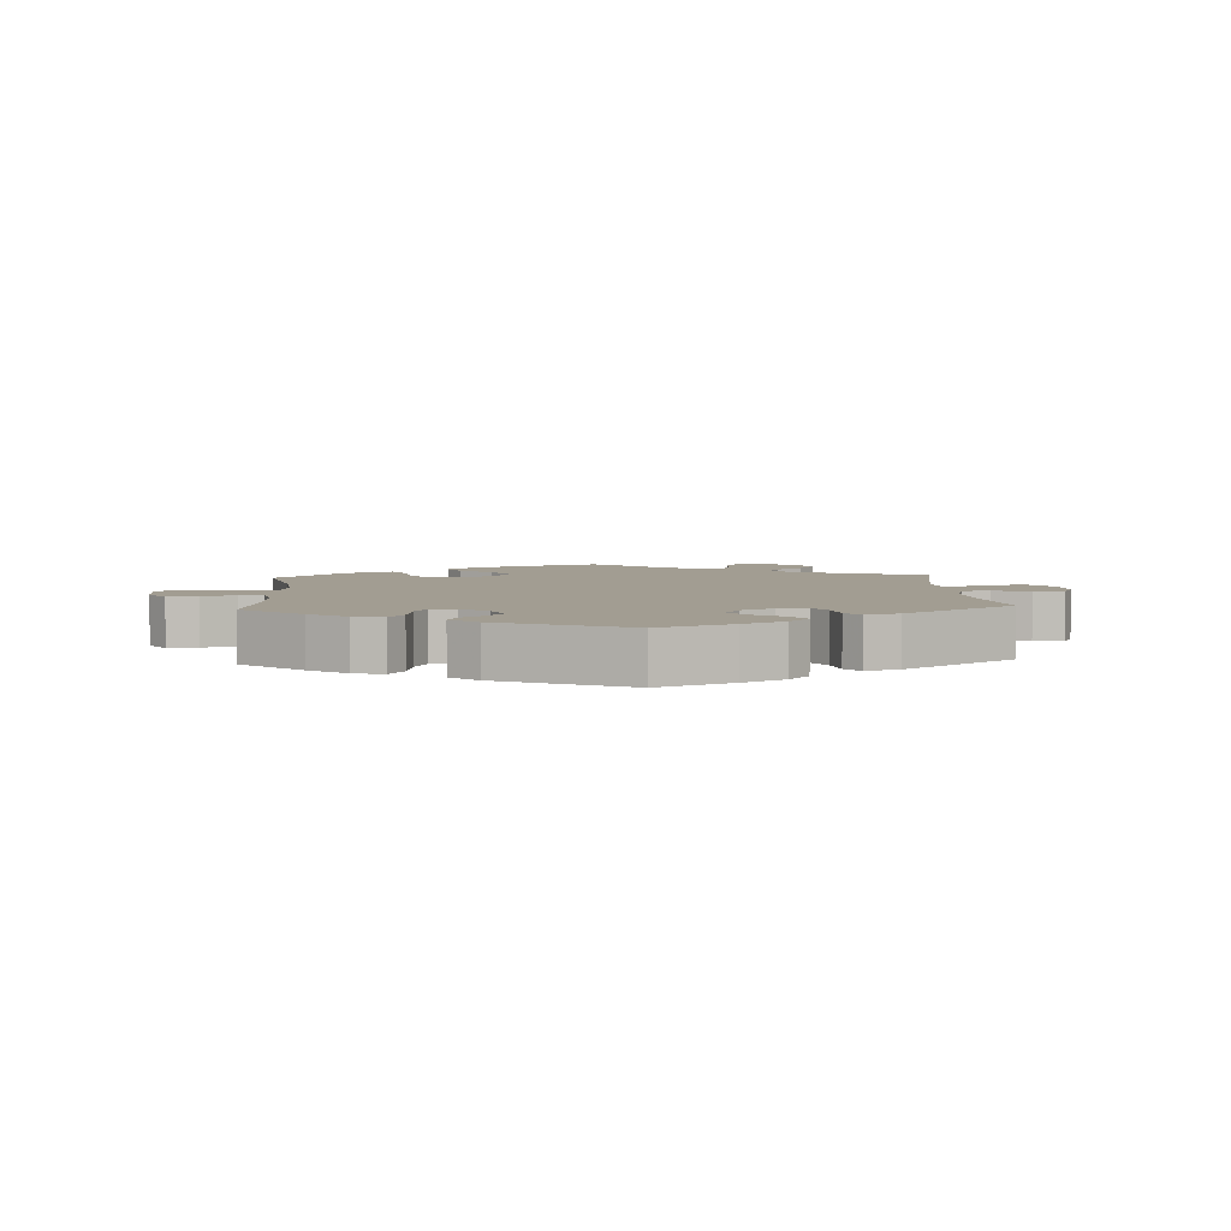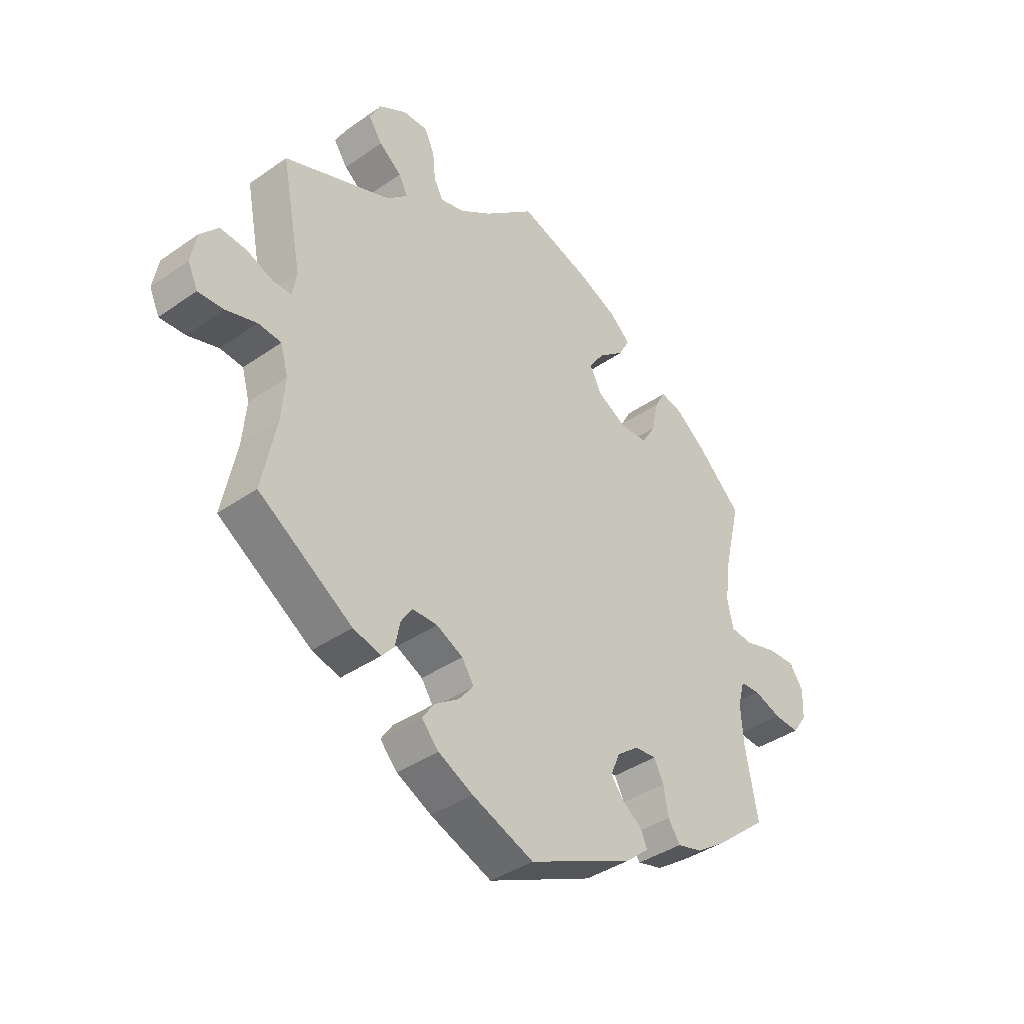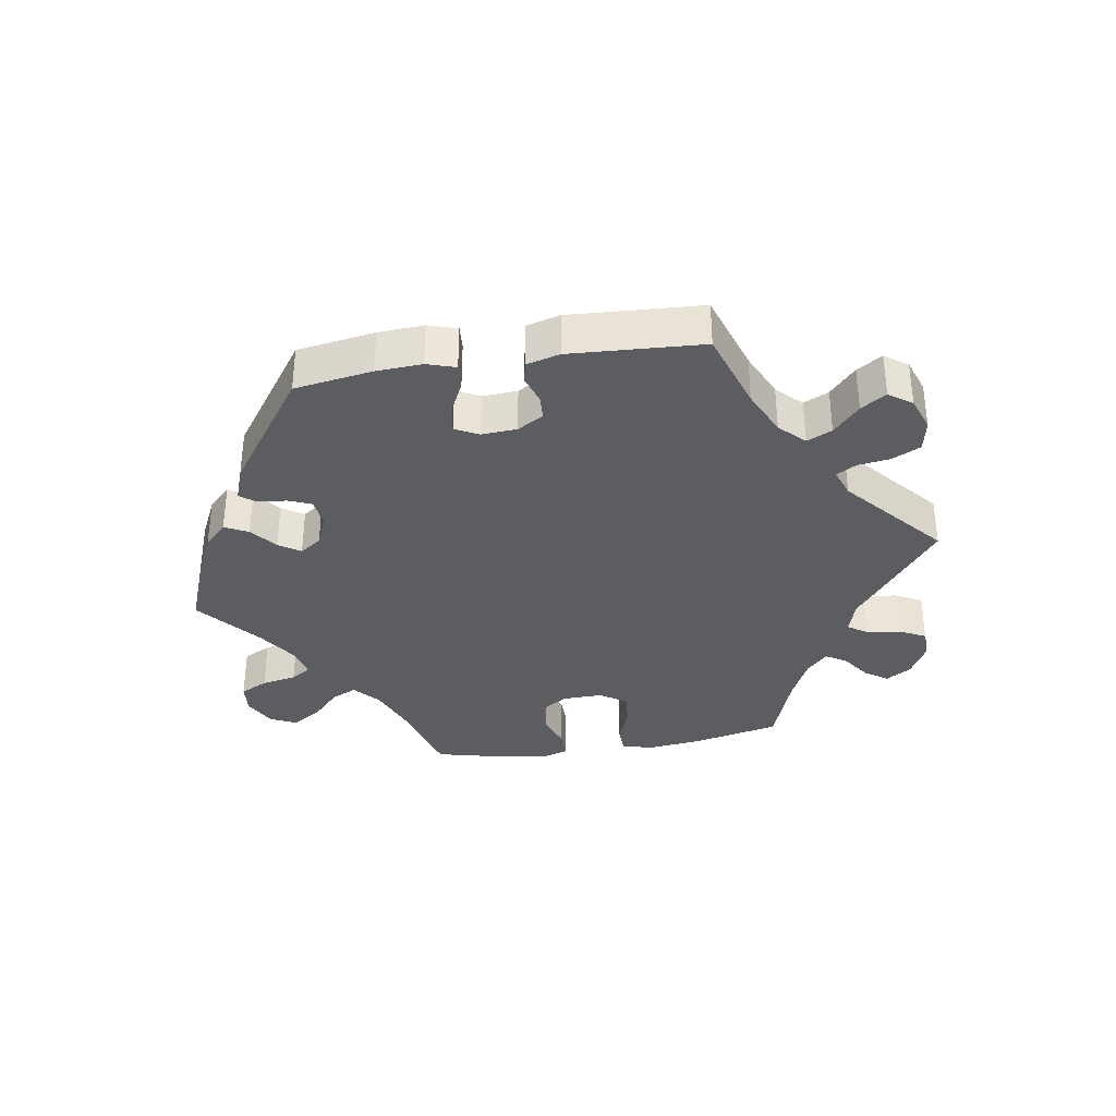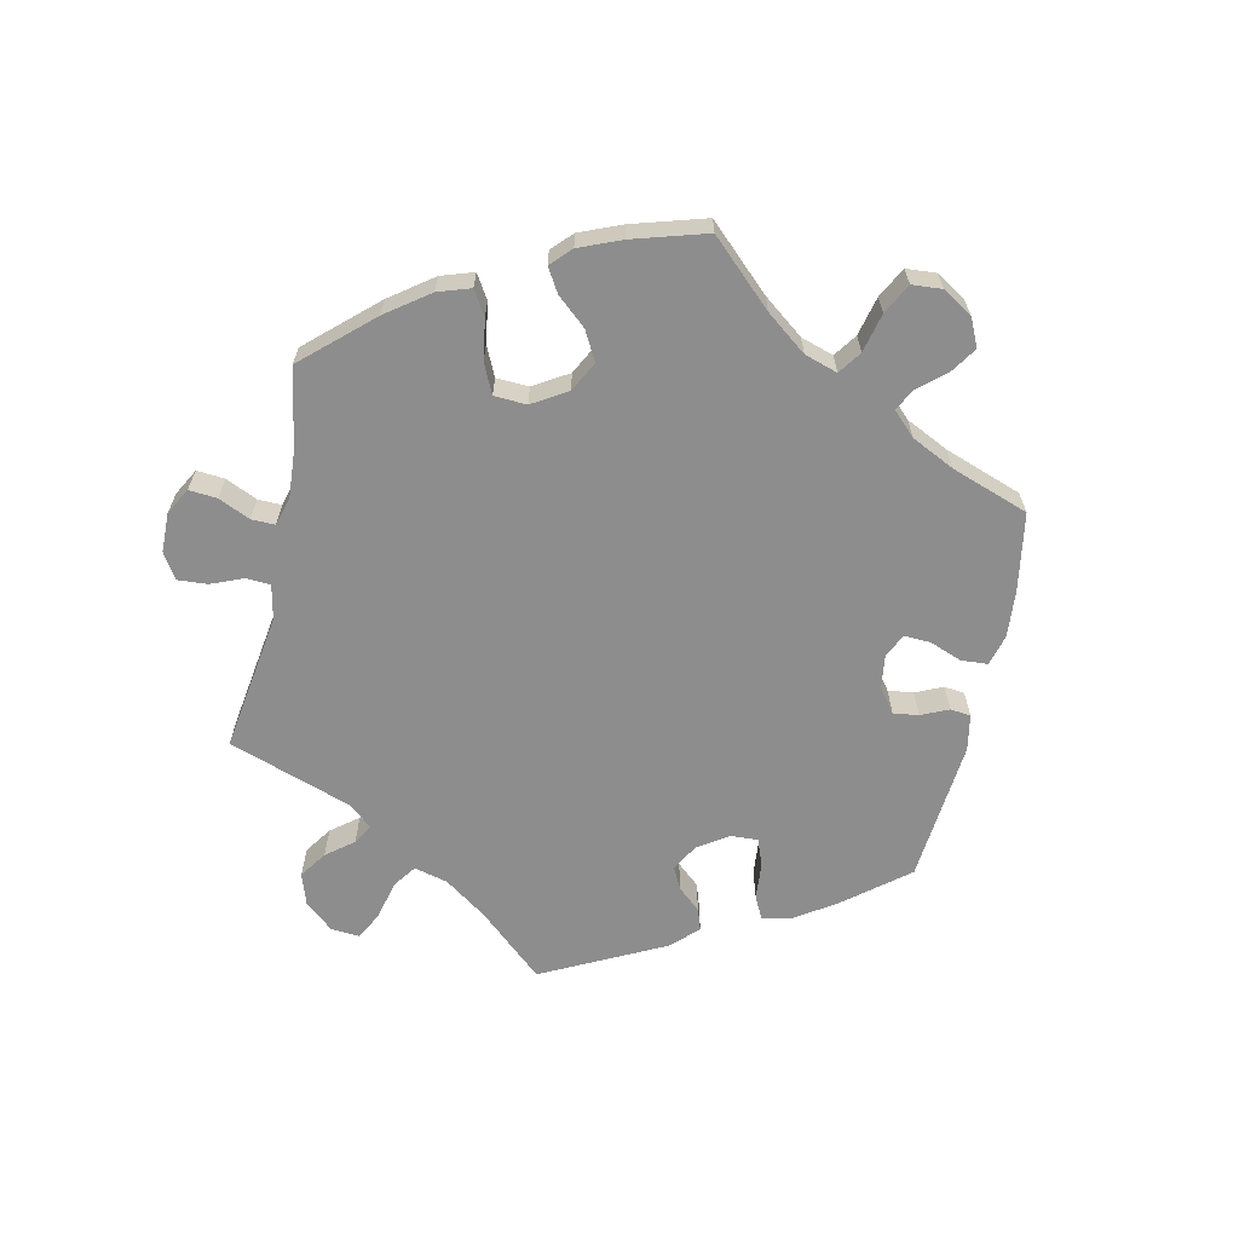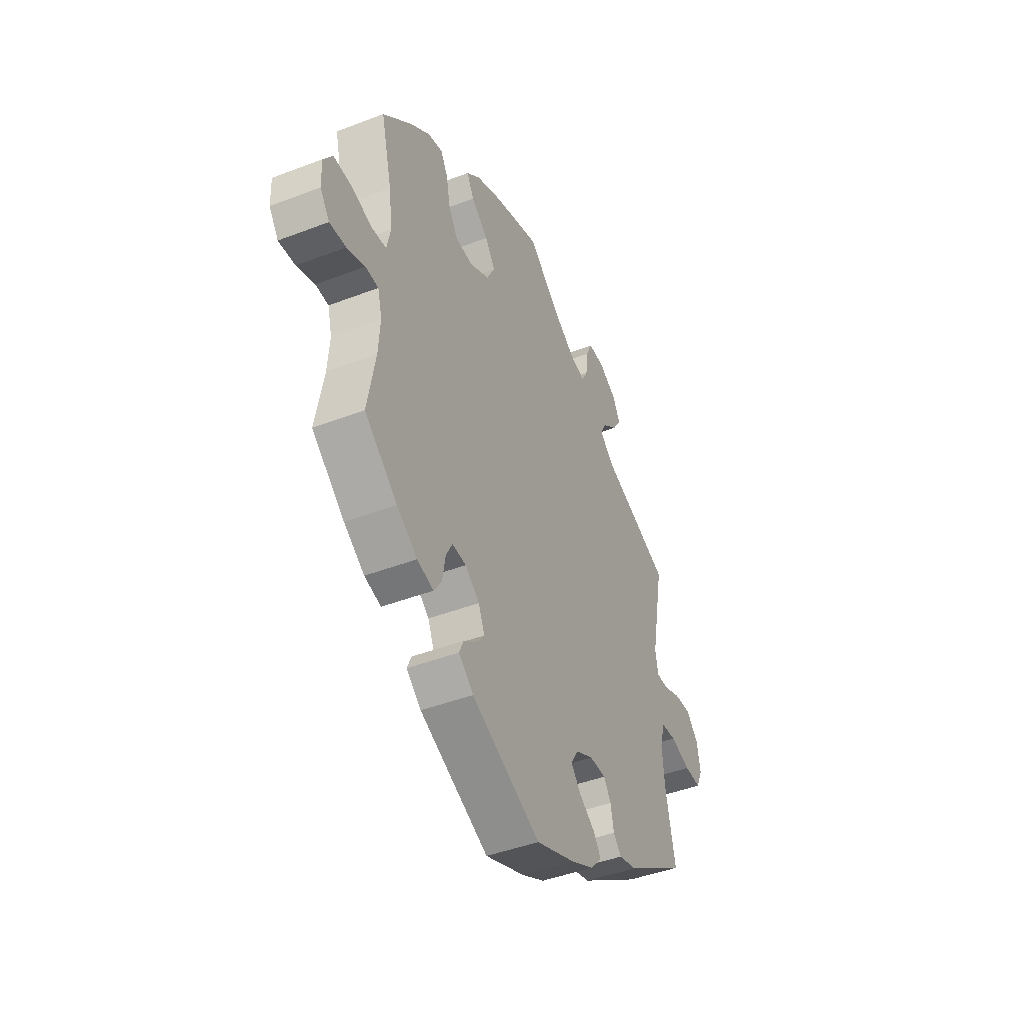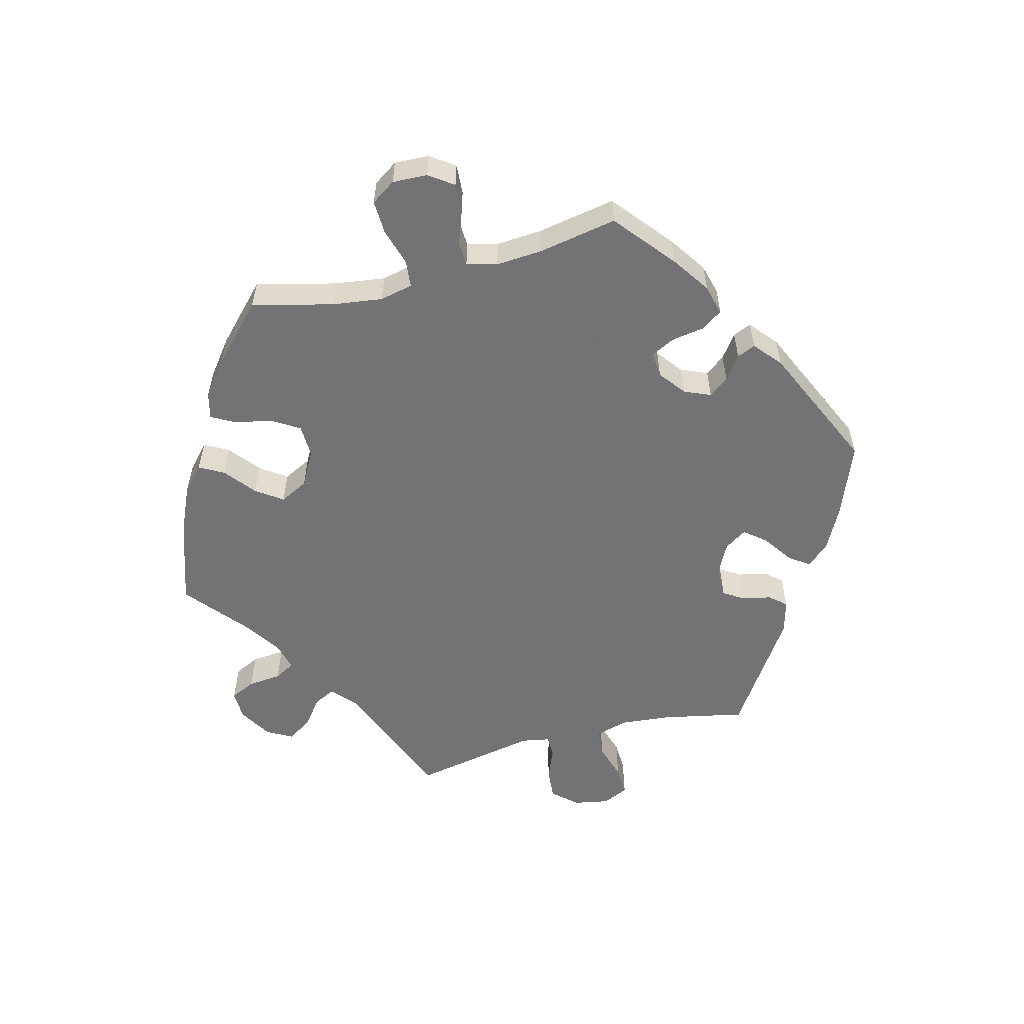
<metadata>
{"format":"obj","ext":"obj","renderer":"f3d","projection":"perspective","resolution":1024,"background":"white","views":[{"elev":4.9,"azim":176.4,"up":"+Y"},{"elev":-39.0,"azim":-48.8,"up":"+Z"},{"elev":-35.5,"azim":-140.8,"up":"+Y"},{"elev":-64.6,"azim":47.8,"up":"+Y"},{"elev":-44.1,"azim":114.2,"up":"+Z"},{"elev":-56.0,"azim":104.5,"up":"+Y"}]}
</metadata>
<code>
v 0.471 0.07 0.165
v 0.461 0.07 0.09
v 0.472 0.07 0.04
v 0.513 0.07 0.036
v 0.57 0.07 0.053
v 0.621 0.07 0.055
v 0.646 0.07 0.018
v 0.644 0.07 -0.035
v 0.618 0.07 -0.072
v 0.572 0.07 -0.069
v 0.522 0.07 -0.051
v 0.486 0.07 -0.053
v 0.474 0.07 -0.099
v 0.479 0.07 -0.169
v 0.501 0.07 -0.289
v 0.41 0.07 -0.364
v 0.353 0.07 -0.403
v 0.307 0.07 -0.415
v 0.285 0.07 -0.382
v 0.277 0.07 -0.332
v 0.259 0.07 -0.297
v 0.22 0.07 -0.3
v 0.18 0.07 -0.331
v 0.163 0.07 -0.371
v 0.186 0.07 -0.401
v 0.222 0.07 -0.427
v 0.234 0.07 -0.455
v 0.193 0.07 -0.49
v 0 0.07 -0.578
v -0.112 0.07 -0.534
v -0.175 0.07 -0.502
v -0.206 0.07 -0.468
v -0.185 0.07 -0.437
v -0.14 0.07 -0.406
v -0.113 0.07 -0.373
v -0.135 0.07 -0.339
v -0.183 0.07 -0.315
v -0.229 0.07 -0.315
v -0.249 0.07 -0.346
v -0.258 0.07 -0.39
v -0.28 0.07 -0.415
v -0.331 0.07 -0.401
v -0.501 0.07 -0.289
v -0.475 0.07 -0.163
v -0.468 0.07 -0.087
v -0.482 0.07 -0.037
v -0.524 0.07 -0.033
v -0.58 0.07 -0.05
v -0.626 0.07 -0.052
v -0.644 0.07 -0.013
v -0.634 0.07 0.041
v -0.601 0.07 0.078
v -0.553 0.07 0.074
v -0.506 0.07 0.055
v -0.472 0.07 0.055
v -0.464 0.07 0.099
v -0.501 0.07 0.289
v -0.307 0.07 0.365
v -0.268 0.07 0.4
v -0.284 0.07 0.432
v -0.325 0.07 0.464
v -0.35 0.07 0.501
v -0.329 0.07 0.54
v -0.279 0.07 0.57
v -0.234 0.07 0.571
v -0.216 0.07 0.533
v -0.211 0.07 0.482
v -0.194 0.07 0.451
v -0.151 0.07 0.462
v -0.093 0.07 0.501
v -0.001 0.07 0.578
v 0.128 0.07 0.536
v 0.2 0.07 0.504
v 0.238 0.07 0.47
v 0.218 0.07 0.433
v 0.171 0.07 0.395
v 0.143 0.07 0.355
v 0.165 0.07 0.312
v 0.218 0.07 0.283
v 0.268 0.07 0.285
v 0.294 0.07 0.327
v 0.305 0.07 0.383
v 0.325 0.07 0.419
v 0.365 0.07 0.409
v 0.418 0.07 0.368
v 0.501 0.07 0.289
v 0.471 0 0.165
v 0.461 0 0.09
v 0.472 0 0.04
v 0.513 0 0.036
v 0.57 0 0.053
v 0.621 0 0.055
v 0.646 0 0.018
v 0.644 0 -0.035
v 0.618 0 -0.072
v 0.572 0 -0.069
v 0.522 0 -0.051
v 0.486 0 -0.053
v 0.474 0 -0.099
v 0.479 0 -0.169
v 0.501 0 -0.289
v 0.41 0 -0.364
v 0.353 0 -0.403
v 0.307 0 -0.415
v 0.285 0 -0.382
v 0.277 0 -0.332
v 0.259 0 -0.297
v 0.22 0 -0.3
v 0.18 0 -0.331
v 0.163 0 -0.371
v 0.186 0 -0.401
v 0.222 0 -0.427
v 0.234 0 -0.455
v 0.193 0 -0.49
v 0 0 -0.578
v -0.112 0 -0.534
v -0.175 0 -0.502
v -0.206 0 -0.468
v -0.185 0 -0.437
v -0.14 0 -0.406
v -0.113 0 -0.373
v -0.135 0 -0.339
v -0.183 0 -0.315
v -0.229 0 -0.315
v -0.249 0 -0.346
v -0.258 0 -0.39
v -0.28 0 -0.415
v -0.331 0 -0.401
v -0.501 0 -0.289
v -0.475 0 -0.163
v -0.468 0 -0.087
v -0.482 0 -0.037
v -0.524 0 -0.033
v -0.58 0 -0.05
v -0.626 0 -0.052
v -0.644 0 -0.013
v -0.634 0 0.041
v -0.601 0 0.078
v -0.553 0 0.074
v -0.506 0 0.055
v -0.472 0 0.055
v -0.464 0 0.099
v -0.501 0 0.289
v -0.307 0 0.365
v -0.268 0 0.4
v -0.284 0 0.432
v -0.325 0 0.464
v -0.35 0 0.501
v -0.329 0 0.54
v -0.279 0 0.57
v -0.234 0 0.571
v -0.216 0 0.533
v -0.211 0 0.482
v -0.194 0 0.451
v -0.151 0 0.462
v -0.093 0 0.501
v -0.001 0 0.578
v 0.128 0 0.536
v 0.2 0 0.504
v 0.238 0 0.47
v 0.218 0 0.433
v 0.171 0 0.395
v 0.143 0 0.355
v 0.165 0 0.312
v 0.218 0 0.283
v 0.268 0 0.285
v 0.294 0 0.327
v 0.305 0 0.383
v 0.325 0 0.419
v 0.365 0 0.409
v 0.418 0 0.368
v 0.501 0 0.289
f 85 86 1
f 84 85 1 2
f 81 82 83 84
f 80 81 84 2
f 79 80 2 3
f 78 79 3
f 73 74 75 76
f 73 76 77
f 70 71 72 73
f 69 70 73 77
f 68 69 77 78
f 64 65 66 67
f 64 67 68
f 63 64 68
f 60 61 62 63
f 59 60 63 68
f 58 59 68 78
f 56 57 58 78
f 51 52 53 54
f 51 54 55
f 50 51 55
f 47 48 49 50
f 46 47 50 55
f 45 46 55 56
f 41 42 43 44
f 39 40 41 44
f 38 39 44 45
f 37 38 45 56
f 31 32 33 34
f 31 34 35
f 30 31 35
f 29 30 35
f 28 29 35
f 25 26 27 28
f 24 25 28 35
f 23 24 35 36
f 17 18 19 20
f 17 20 21
f 14 15 16 17
f 13 14 17 21
f 12 13 21 22
f 8 9 10 11
f 8 11 12
f 7 8 12
f 4 5 6 7
f 3 4 7 12
f 36 37 56 78
f 22 23 36 78
f 3 12 22 78
f 87 172 171
f 88 87 171 170
f 170 169 168 167
f 88 170 167 166
f 89 88 166 165
f 89 165 164
f 162 161 160 159
f 163 162 159
f 159 158 157 156
f 163 159 156 155
f 164 163 155 154
f 153 152 151 150
f 154 153 150
f 154 150 149
f 149 148 147 146
f 154 149 146 145
f 164 154 145 144
f 164 144 143 142
f 140 139 138 137
f 141 140 137
f 141 137 136
f 136 135 134 133
f 141 136 133 132
f 142 141 132 131
f 130 129 128 127
f 130 127 126 125
f 131 130 125 124
f 142 131 124 123
f 120 119 118 117
f 121 120 117
f 121 117 116
f 121 116 115
f 121 115 114
f 114 113 112 111
f 121 114 111 110
f 122 121 110 109
f 106 105 104 103
f 107 106 103
f 103 102 101 100
f 107 103 100 99
f 108 107 99 98
f 97 96 95 94
f 98 97 94
f 98 94 93
f 93 92 91 90
f 98 93 90 89
f 164 142 123 122
f 164 122 109 108
f 164 108 98 89
f 1 87 88 2
f 2 88 89 3
f 3 89 90 4
f 4 90 91 5
f 5 91 92 6
f 6 92 93 7
f 7 93 94 8
f 8 94 95 9
f 9 95 96 10
f 10 96 97 11
f 11 97 98 12
f 12 98 99 13
f 13 99 100 14
f 14 100 101 15
f 15 101 102 16
f 16 102 103 17
f 17 103 104 18
f 18 104 105 19
f 19 105 106 20
f 20 106 107 21
f 21 107 108 22
f 22 108 109 23
f 23 109 110 24
f 24 110 111 25
f 25 111 112 26
f 26 112 113 27
f 27 113 114 28
f 28 114 115 29
f 29 115 116 30
f 30 116 117 31
f 31 117 118 32
f 32 118 119 33
f 33 119 120 34
f 34 120 121 35
f 35 121 122 36
f 36 122 123 37
f 37 123 124 38
f 38 124 125 39
f 39 125 126 40
f 40 126 127 41
f 41 127 128 42
f 42 128 129 43
f 43 129 130 44
f 44 130 131 45
f 45 131 132 46
f 46 132 133 47
f 47 133 134 48
f 48 134 135 49
f 49 135 136 50
f 50 136 137 51
f 51 137 138 52
f 52 138 139 53
f 53 139 140 54
f 54 140 141 55
f 55 141 142 56
f 56 142 143 57
f 57 143 144 58
f 58 144 145 59
f 59 145 146 60
f 60 146 147 61
f 61 147 148 62
f 62 148 149 63
f 63 149 150 64
f 64 150 151 65
f 65 151 152 66
f 66 152 153 67
f 67 153 154 68
f 68 154 155 69
f 69 155 156 70
f 70 156 157 71
f 71 157 158 72
f 72 158 159 73
f 73 159 160 74
f 74 160 161 75
f 75 161 162 76
f 76 162 163 77
f 77 163 164 78
f 78 164 165 79
f 79 165 166 80
f 80 166 167 81
f 81 167 168 82
f 82 168 169 83
f 83 169 170 84
f 84 170 171 85
f 85 171 172 86
f 86 172 87 1

</code>
